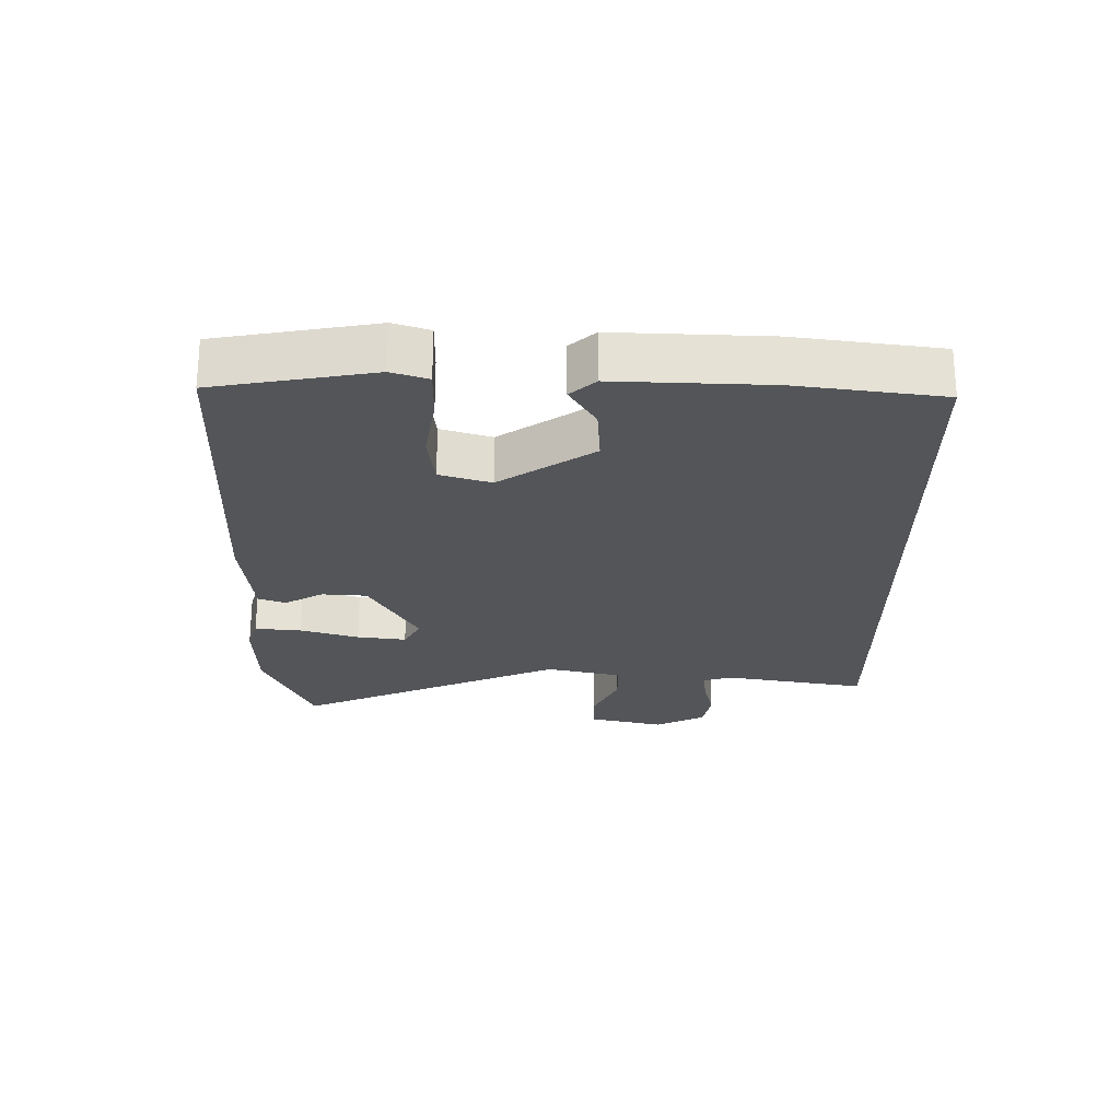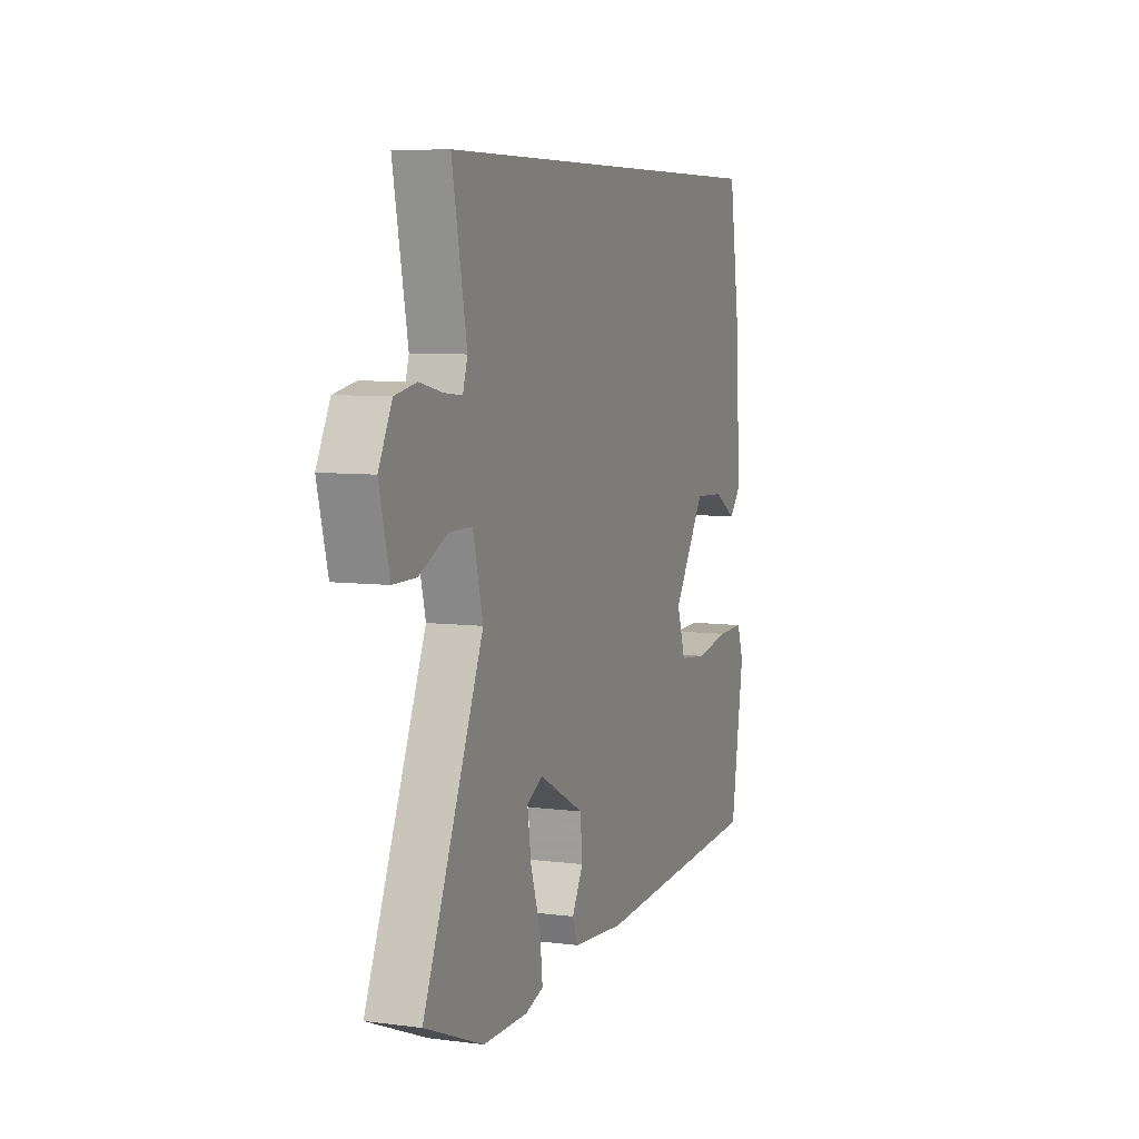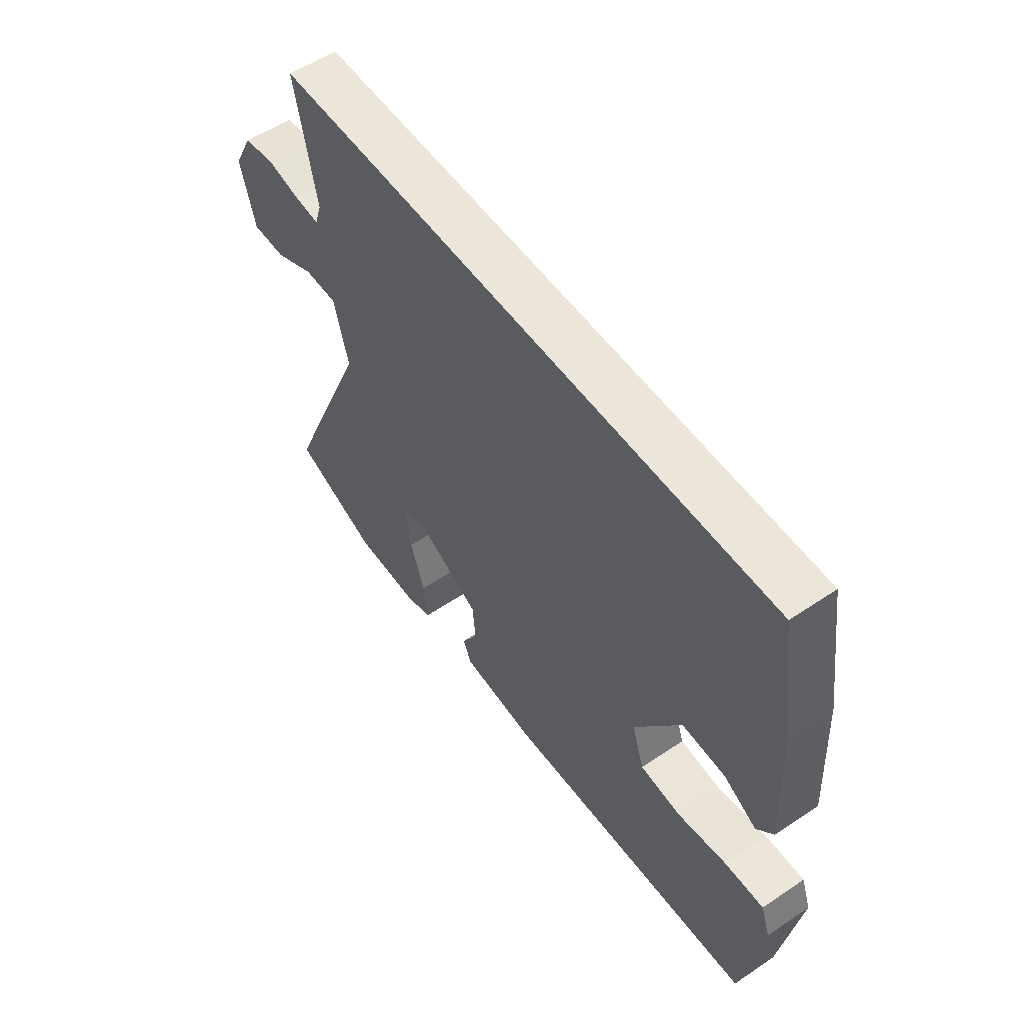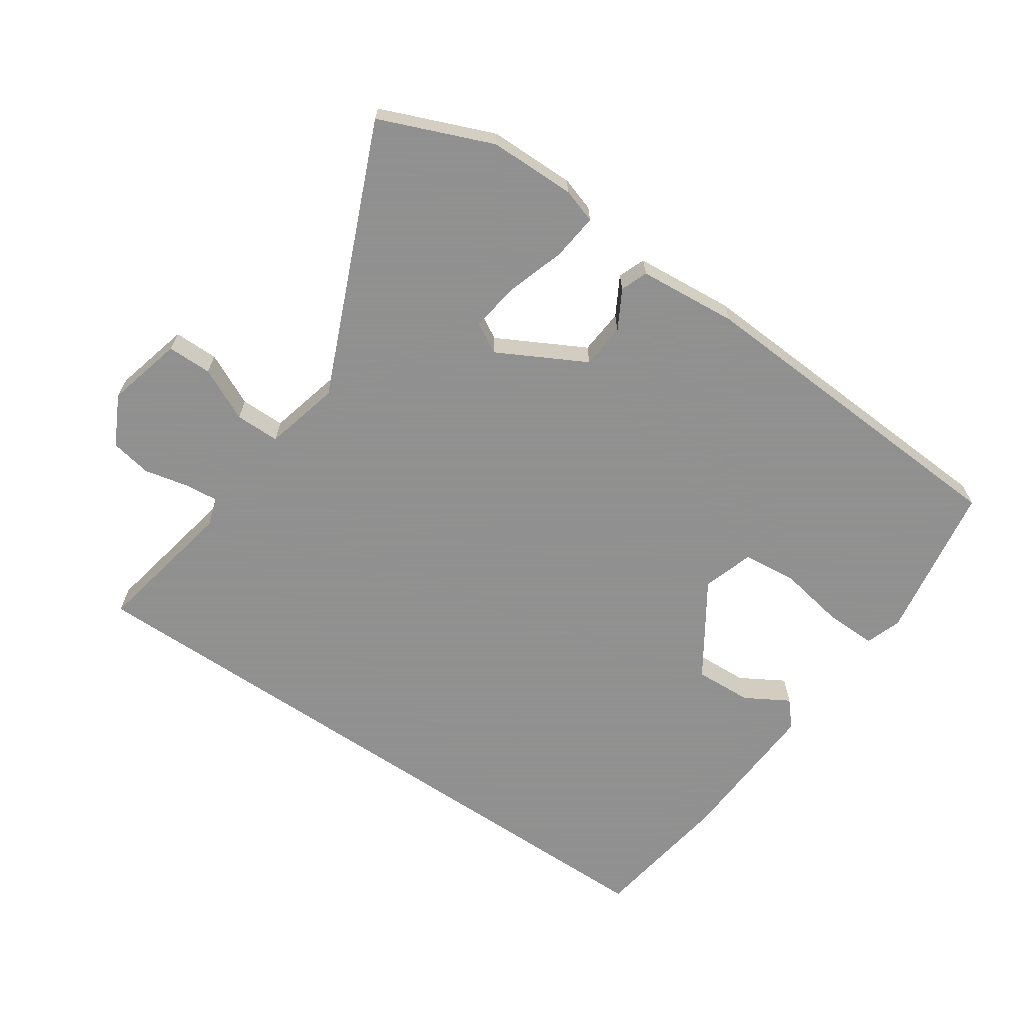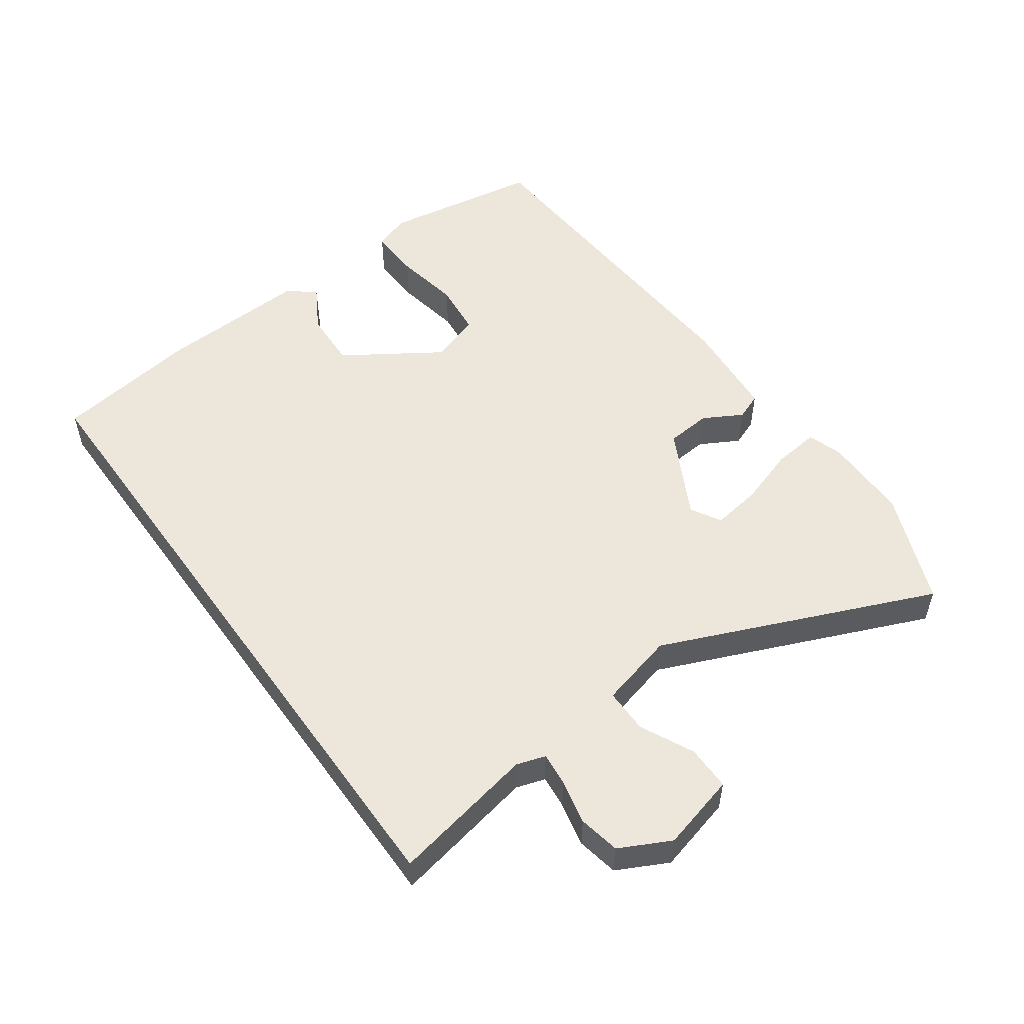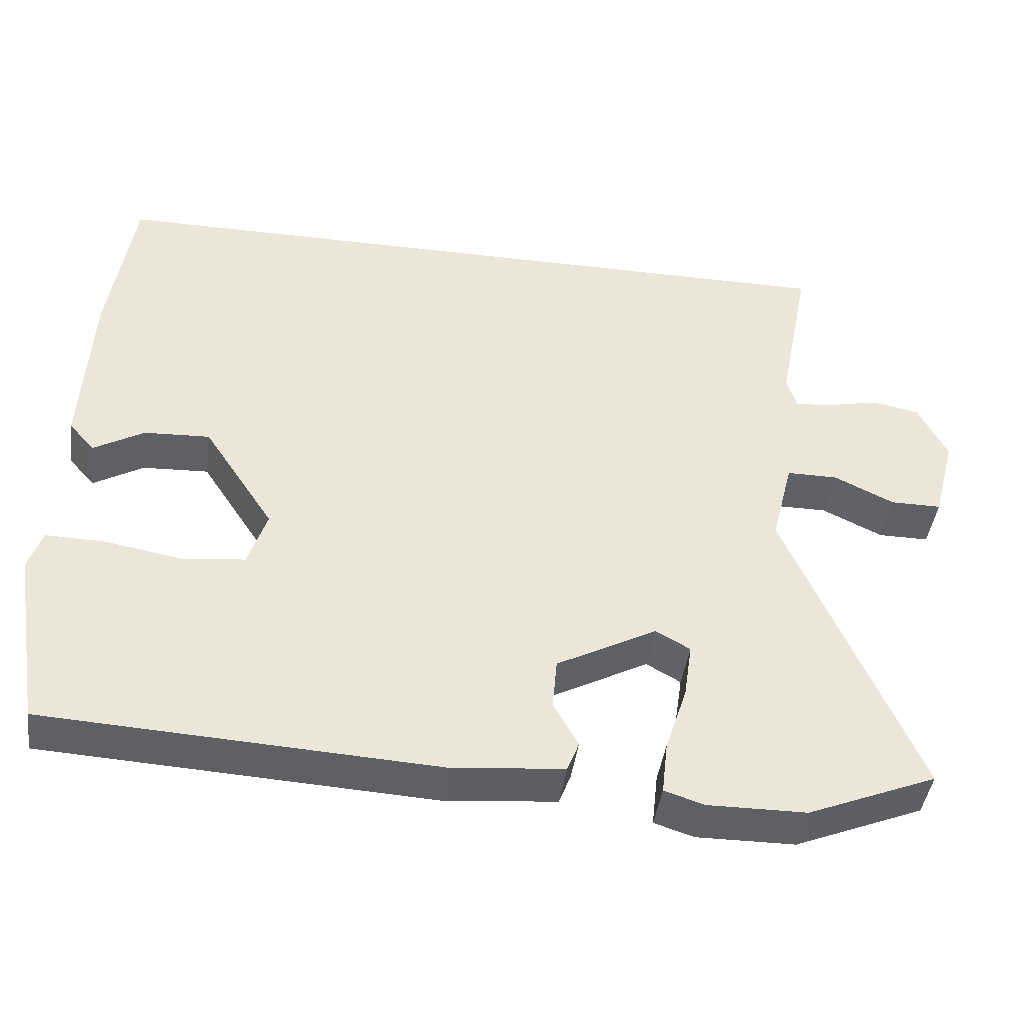
<metadata>
{"format":"obj","ext":"obj","renderer":"f3d","projection":"perspective","resolution":1024,"background":"white","views":[{"elev":-24.2,"azim":-89.6,"up":"+Y"},{"elev":7.0,"azim":110.6,"up":"+Z"},{"elev":55.6,"azim":-125.3,"up":"+Z"},{"elev":-65.8,"azim":145.8,"up":"+Y"},{"elev":52.8,"azim":54.4,"up":"+Y"},{"elev":-43.2,"azim":-7.8,"up":"+Z"}]}
</metadata>
<code>
v 0.563 0.07 0.5
v 0.52 0.07 0.281
v 0.534 0.07 0.237
v 0.585 0.07 0.242
v 0.653 0.07 0.257
v 0.716 0.07 0.245
v 0.755 0.07 0.168
v 0.725 0.07 0.052
v 0.657 0.07 0.052
v 0.576 0.07 0.091
v 0.508 0.07 0.091
v 0.479 0.07 -0.024
v 0.654 0.07 -0.437
v 0.482 0.07 -0.507
v 0.35 0.07 -0.508
v 0.297 0.07 -0.491
v 0.305 0.07 -0.42
v 0.334 0.07 -0.331
v 0.345 0.07 -0.256
v 0.299 0.07 -0.23
v 0.165 0.07 -0.301
v 0.159 0.07 -0.37
v 0.192 0.07 -0.429
v 0.176 0.07 -0.47
v 0.024 0.07 -0.483
v -0.494 0.07 -0.454
v -0.533 0.07 -0.213
v -0.514 0.07 -0.158
v -0.434 0.07 -0.16
v -0.333 0.07 -0.178
v -0.25 0.07 -0.169
v -0.225 0.07 -0.092
v -0.319 0.07 0.052
v -0.407 0.07 0.048
v -0.474 0.07 0.009
v -0.508 0.07 0.048
v -0.496 0.07 0.28
v -0.463 0.07 0.5
v 0.563 0 0.5
v 0.52 0 0.281
v 0.534 0 0.237
v 0.585 0 0.242
v 0.653 0 0.257
v 0.716 0 0.245
v 0.755 0 0.168
v 0.725 0 0.052
v 0.657 0 0.052
v 0.576 0 0.091
v 0.508 0 0.091
v 0.479 0 -0.024
v 0.654 0 -0.437
v 0.482 0 -0.507
v 0.35 0 -0.508
v 0.297 0 -0.491
v 0.305 0 -0.42
v 0.334 0 -0.331
v 0.345 0 -0.256
v 0.299 0 -0.23
v 0.165 0 -0.301
v 0.159 0 -0.37
v 0.192 0 -0.429
v 0.176 0 -0.47
v 0.024 0 -0.483
v -0.494 0 -0.454
v -0.533 0 -0.213
v -0.514 0 -0.158
v -0.434 0 -0.16
v -0.333 0 -0.178
v -0.25 0 -0.169
v -0.225 0 -0.092
v -0.319 0 0.052
v -0.407 0 0.048
v -0.474 0 0.009
v -0.508 0 0.048
v -0.496 0 0.28
v -0.463 0 0.5
f 36 37 38
f 35 36 38
f 34 35 38
f 38 1 2
f 34 38 2
f 33 34 2
f 32 33 2 3
f 31 32 3 4
f 28 29 30
f 27 28 30
f 26 27 30
f 25 26 30
f 24 25 30
f 23 24 30
f 22 23 30
f 21 22 30 31
f 20 21 31 4
f 16 17 18
f 15 16 18
f 14 15 18
f 13 14 18
f 12 13 18
f 11 12 18 19
f 8 9 10
f 7 8 10
f 6 7 10
f 5 6 10
f 4 5 10
f 4 10 11
f 20 4 11
f 11 19 20
f 76 75 74
f 76 74 73
f 76 73 72
f 40 39 76
f 40 76 72
f 40 72 71
f 41 40 71 70
f 42 41 70 69
f 68 67 66
f 68 66 65
f 68 65 64
f 68 64 63
f 68 63 62
f 68 62 61
f 68 61 60
f 69 68 60 59
f 42 69 59 58
f 56 55 54
f 56 54 53
f 56 53 52
f 56 52 51
f 56 51 50
f 57 56 50 49
f 48 47 46
f 48 46 45
f 48 45 44
f 48 44 43
f 48 43 42
f 49 48 42
f 49 42 58
f 58 57 49
f 1 39 40 2
f 2 40 41 3
f 3 41 42 4
f 4 42 43 5
f 5 43 44 6
f 6 44 45 7
f 7 45 46 8
f 8 46 47 9
f 9 47 48 10
f 10 48 49 11
f 11 49 50 12
f 12 50 51 13
f 13 51 52 14
f 14 52 53 15
f 15 53 54 16
f 16 54 55 17
f 17 55 56 18
f 18 56 57 19
f 19 57 58 20
f 20 58 59 21
f 21 59 60 22
f 22 60 61 23
f 23 61 62 24
f 24 62 63 25
f 25 63 64 26
f 26 64 65 27
f 27 65 66 28
f 28 66 67 29
f 29 67 68 30
f 30 68 69 31
f 31 69 70 32
f 32 70 71 33
f 33 71 72 34
f 34 72 73 35
f 35 73 74 36
f 36 74 75 37
f 37 75 76 38
f 38 76 39 1

</code>
